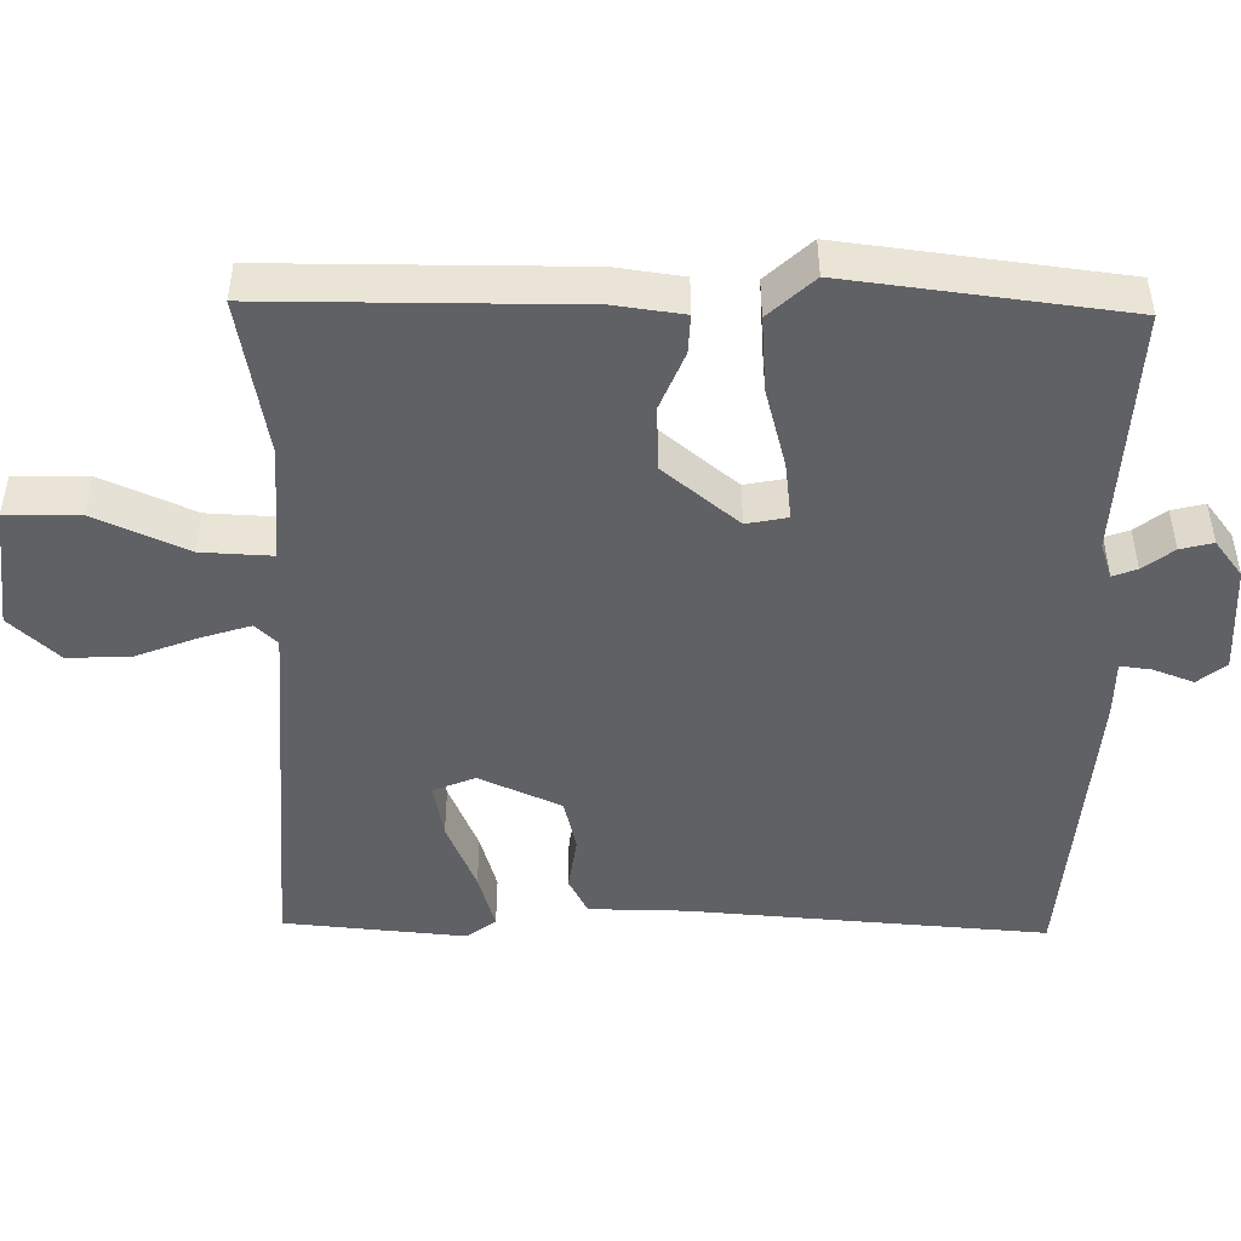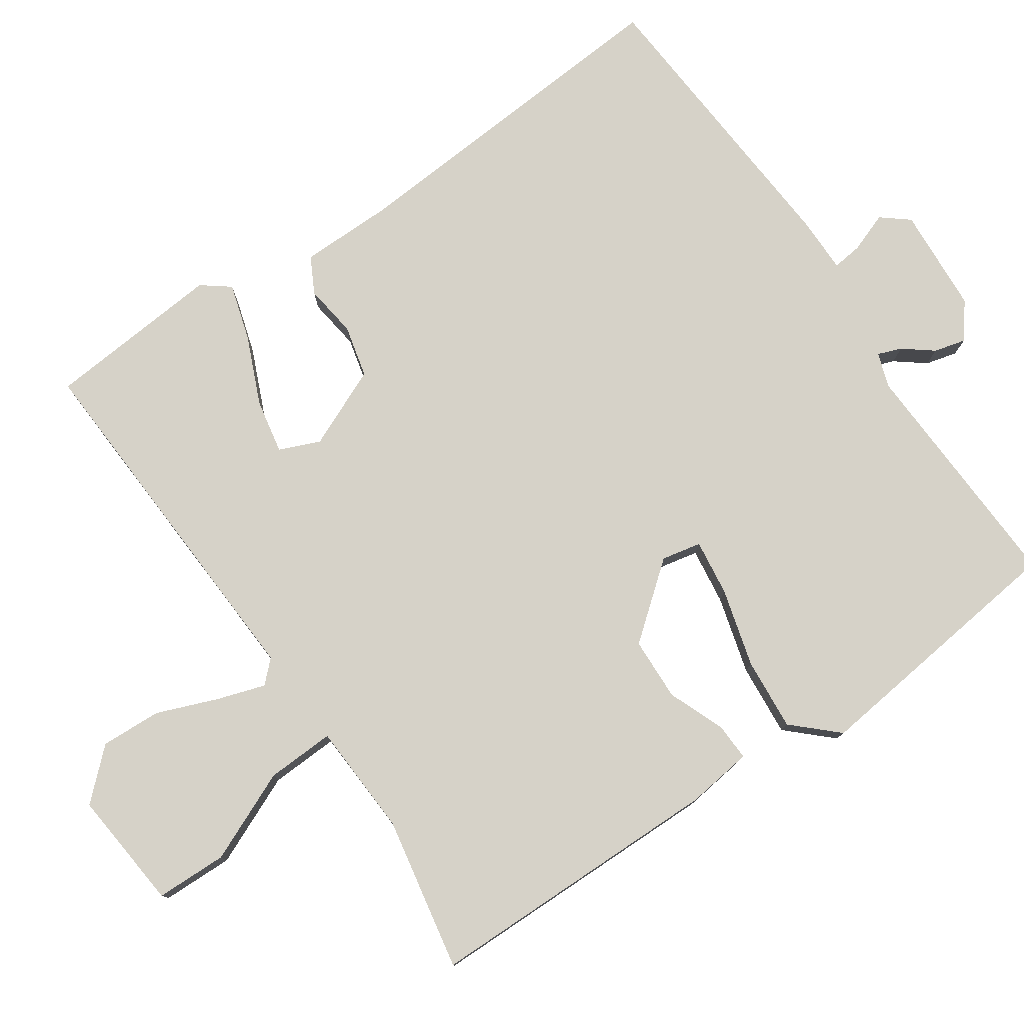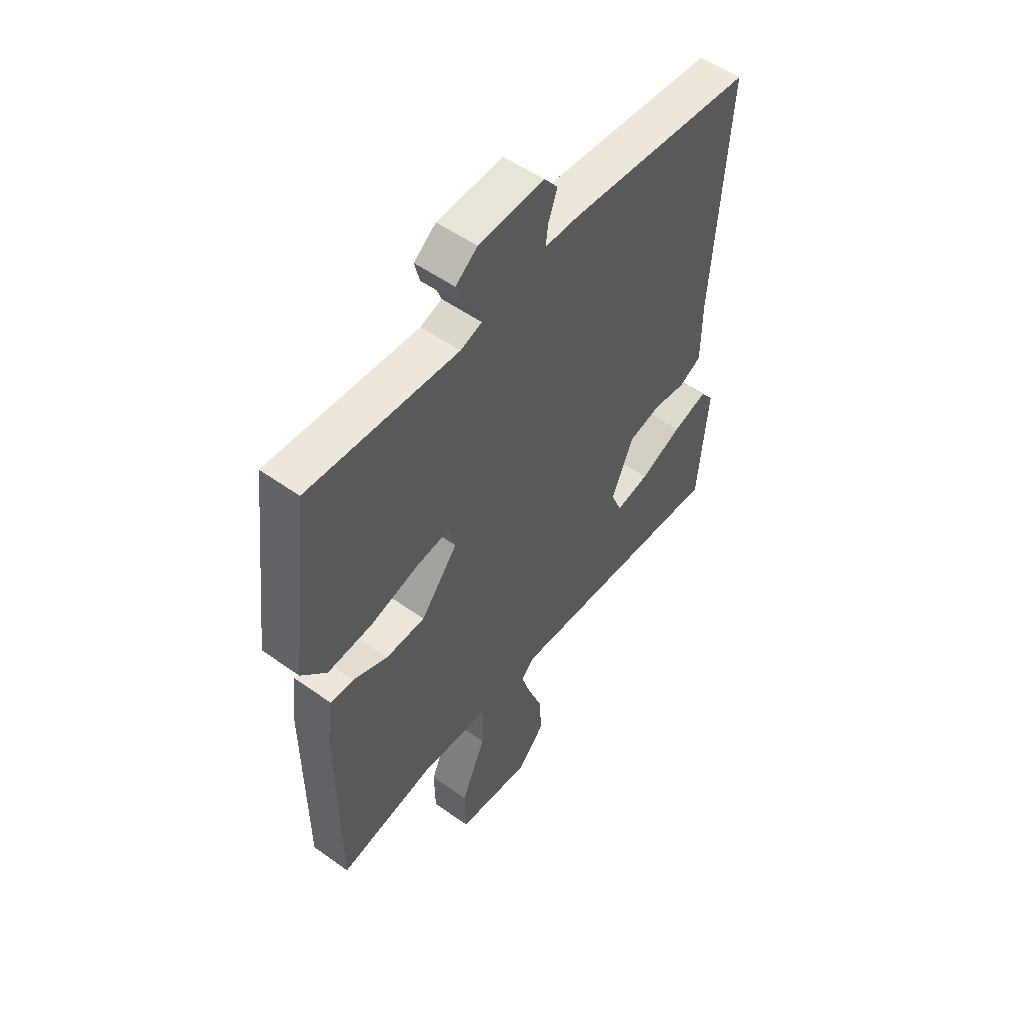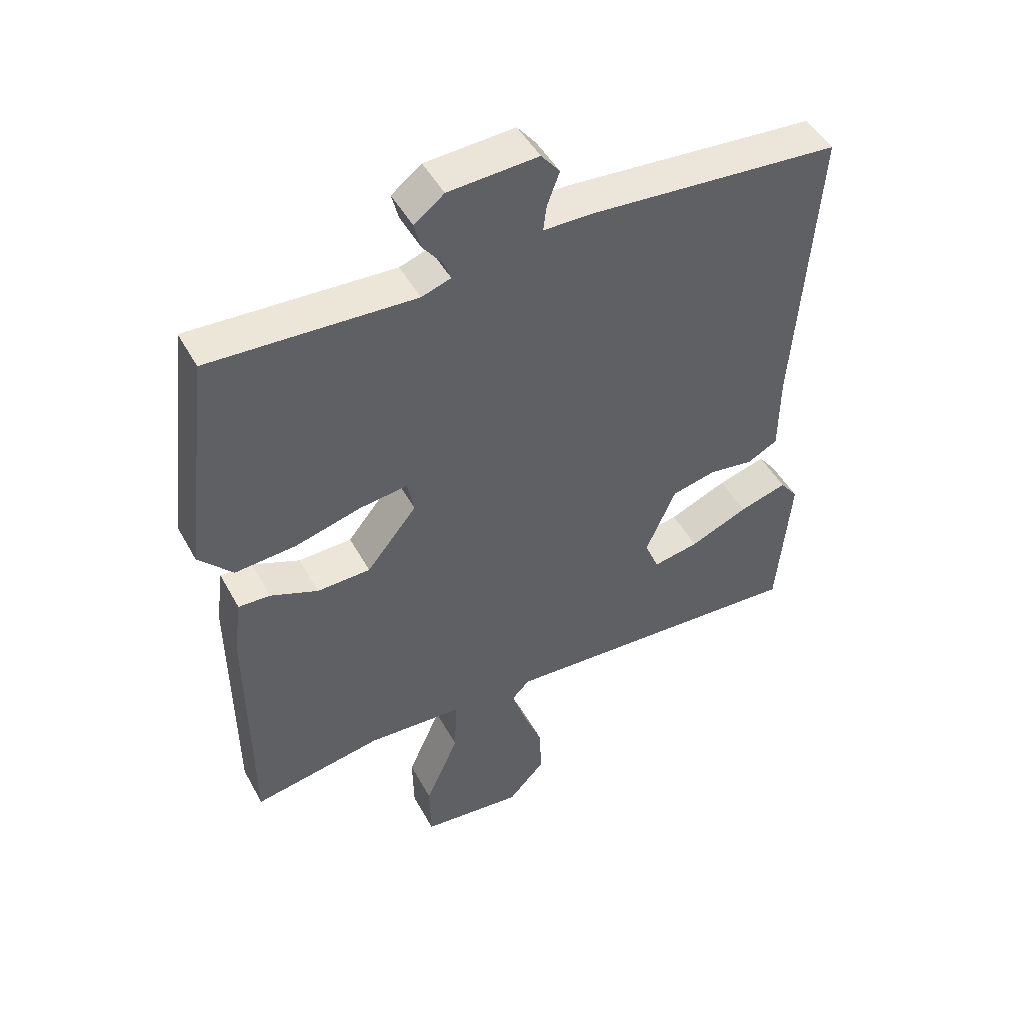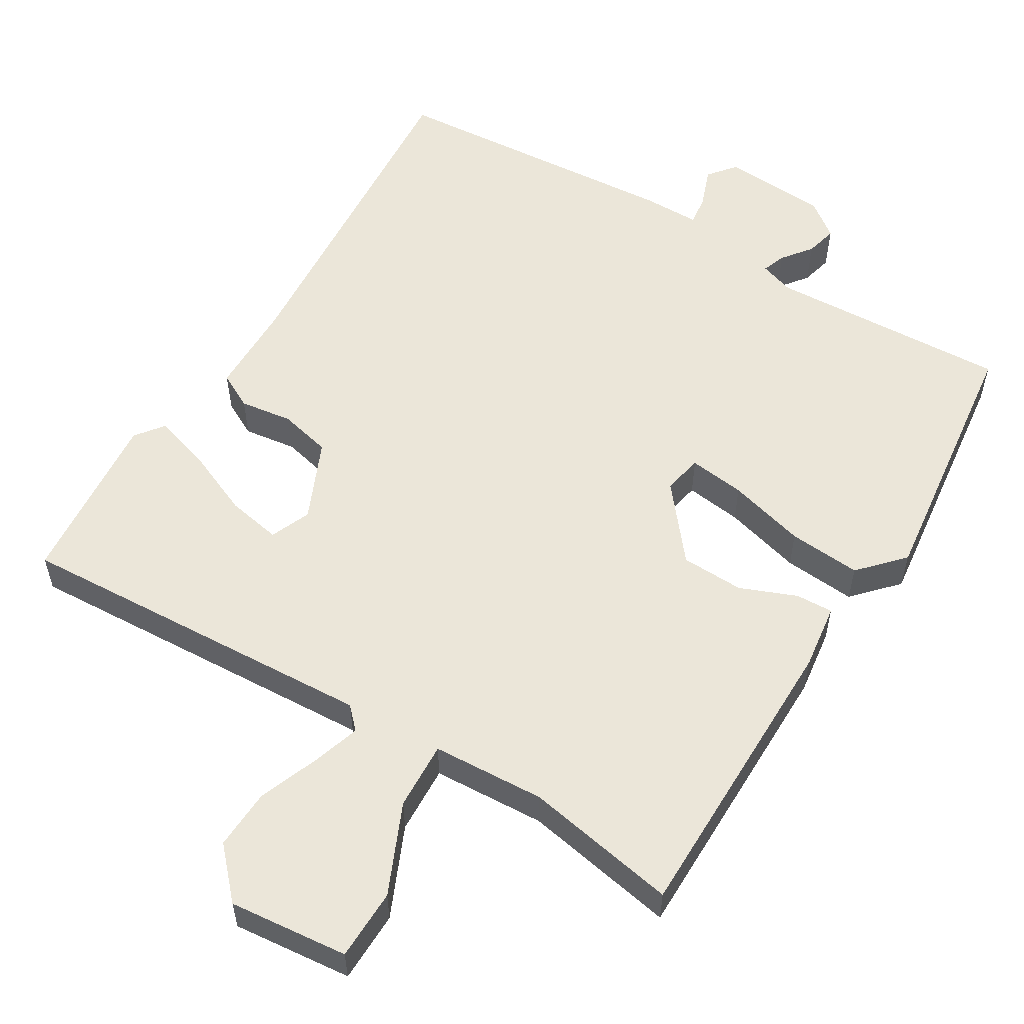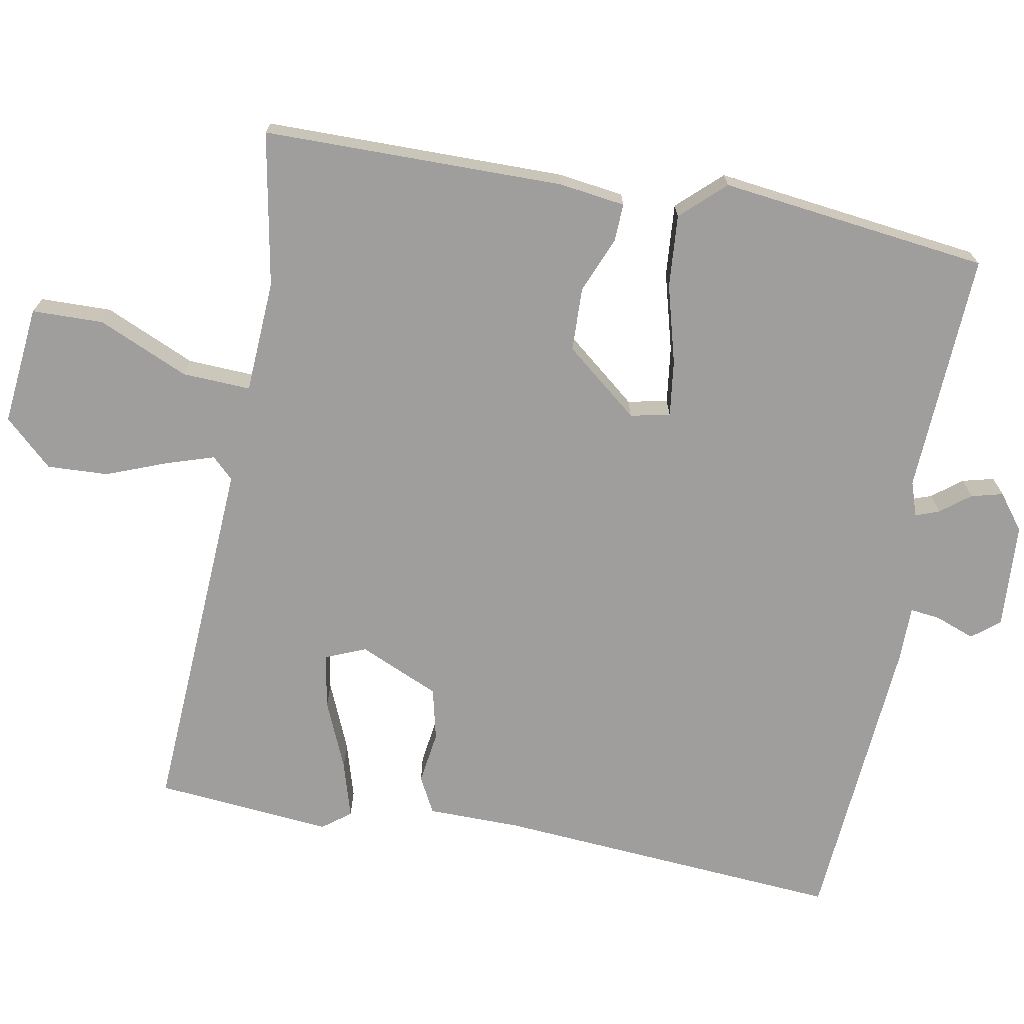
<metadata>
{"format":"obj","ext":"obj","renderer":"f3d","projection":"perspective","resolution":1024,"background":"white","views":[{"elev":-47.6,"azim":-91.1,"up":"+Y"},{"elev":78.4,"azim":-124.3,"up":"+Y"},{"elev":52.6,"azim":-52.4,"up":"+Z"},{"elev":47.6,"azim":-27.6,"up":"+Z"},{"elev":55.9,"azim":-148.9,"up":"+Y"},{"elev":-71.0,"azim":-100.5,"up":"+Y"}]}
</metadata>
<code>
v -0.5 0.07 -0.5
v -0.503 0.07 -0.091
v -0.491 0.07 -0.001
v -0.44 0.07 -0.003
v -0.363 0.07 -0.034
v -0.277 0.07 -0.031
v -0.196 0.07 0.069
v -0.207 0.07 0.123
v -0.284 0.07 0.113
v -0.39 0.07 0.084
v -0.489 0.07 0.076
v -0.544 0.07 0.135
v -0.5 0.07 0.5
v -0.171 0.07 0.485
v -0.124 0.07 0.501
v -0.136 0.07 0.533
v -0.167 0.07 0.573
v -0.178 0.07 0.616
v -0.13 0.07 0.653
v 0.014 0.07 0.662
v 0.044 0.07 0.625
v 0.024 0.07 0.571
v 0.019 0.07 0.53
v 0.095 0.07 0.53
v 0.5 0.07 0.5
v 0.466 0.07 0.026
v 0.465 0.07 -0.101
v 0.416 0.07 -0.127
v 0.344 0.07 -0.117
v 0.273 0.07 -0.134
v 0.225 0.07 -0.243
v 0.248 0.07 -0.298
v 0.322 0.07 -0.284
v 0.415 0.07 -0.244
v 0.492 0.07 -0.221
v 0.521 0.07 -0.259
v 0.5 0.07 -0.5
v 0.001 0.07 -0.474
v -0.027 0.07 -0.503
v -0.006 0.07 -0.568
v 0.026 0.07 -0.65
v 0.03 0.07 -0.733
v -0.03 0.07 -0.798
v -0.193 0.07 -0.782
v -0.195 0.07 -0.685
v -0.141 0.07 -0.562
v -0.137 0.07 -0.469
v -0.291 0.07 -0.461
v -0.5 0 -0.5
v -0.503 0 -0.091
v -0.491 0 -0.001
v -0.44 0 -0.003
v -0.363 0 -0.034
v -0.277 0 -0.031
v -0.196 0 0.069
v -0.207 0 0.123
v -0.284 0 0.113
v -0.39 0 0.084
v -0.489 0 0.076
v -0.544 0 0.135
v -0.5 0 0.5
v -0.171 0 0.485
v -0.124 0 0.501
v -0.136 0 0.533
v -0.167 0 0.573
v -0.178 0 0.616
v -0.13 0 0.653
v 0.014 0 0.662
v 0.044 0 0.625
v 0.024 0 0.571
v 0.019 0 0.53
v 0.095 0 0.53
v 0.5 0 0.5
v 0.466 0 0.026
v 0.465 0 -0.101
v 0.416 0 -0.127
v 0.344 0 -0.117
v 0.273 0 -0.134
v 0.225 0 -0.243
v 0.248 0 -0.298
v 0.322 0 -0.284
v 0.415 0 -0.244
v 0.492 0 -0.221
v 0.521 0 -0.259
v 0.5 0 -0.5
v 0.001 0 -0.474
v -0.027 0 -0.503
v -0.006 0 -0.568
v 0.026 0 -0.65
v 0.03 0 -0.733
v -0.03 0 -0.798
v -0.193 0 -0.782
v -0.195 0 -0.685
v -0.141 0 -0.562
v -0.137 0 -0.469
v -0.291 0 -0.461
f 44 45 46
f 43 44 46
f 42 43 46
f 41 42 46
f 40 41 46
f 39 40 46 47
f 38 39 47
f 36 37 38
f 35 36 38
f 34 35 38
f 33 34 38
f 38 47 48
f 33 38 48
f 32 33 48
f 26 27 28 29
f 26 29 30
f 25 26 30
f 24 25 30
f 23 24 30
f 20 21 22
f 19 20 22
f 18 19 22
f 17 18 22
f 16 17 22
f 15 16 22 23
f 23 30 31
f 15 23 31
f 14 15 31
f 12 13 14
f 11 12 14
f 10 11 14
f 9 10 14
f 3 4 5
f 2 3 5
f 1 2 5
f 48 1 5
f 32 48 5
f 31 32 5 6
f 8 9 14
f 7 8 14 31
f 6 7 31
f 94 93 92
f 94 92 91
f 94 91 90
f 94 90 89
f 94 89 88
f 95 94 88 87
f 95 87 86
f 86 85 84
f 86 84 83
f 86 83 82
f 86 82 81
f 96 95 86
f 96 86 81
f 96 81 80
f 77 76 75 74
f 78 77 74
f 78 74 73
f 78 73 72
f 78 72 71
f 70 69 68
f 70 68 67
f 70 67 66
f 70 66 65
f 70 65 64
f 71 70 64 63
f 79 78 71
f 79 71 63
f 79 63 62
f 62 61 60
f 62 60 59
f 62 59 58
f 62 58 57
f 53 52 51
f 53 51 50
f 53 50 49
f 53 49 96
f 53 96 80
f 54 53 80 79
f 62 57 56
f 79 62 56 55
f 79 55 54
f 1 49 50 2
f 2 50 51 3
f 3 51 52 4
f 4 52 53 5
f 5 53 54 6
f 6 54 55 7
f 7 55 56 8
f 8 56 57 9
f 9 57 58 10
f 10 58 59 11
f 11 59 60 12
f 12 60 61 13
f 13 61 62 14
f 14 62 63 15
f 15 63 64 16
f 16 64 65 17
f 17 65 66 18
f 18 66 67 19
f 19 67 68 20
f 20 68 69 21
f 21 69 70 22
f 22 70 71 23
f 23 71 72 24
f 24 72 73 25
f 25 73 74 26
f 26 74 75 27
f 27 75 76 28
f 28 76 77 29
f 29 77 78 30
f 30 78 79 31
f 31 79 80 32
f 32 80 81 33
f 33 81 82 34
f 34 82 83 35
f 35 83 84 36
f 36 84 85 37
f 37 85 86 38
f 38 86 87 39
f 39 87 88 40
f 40 88 89 41
f 41 89 90 42
f 42 90 91 43
f 43 91 92 44
f 44 92 93 45
f 45 93 94 46
f 46 94 95 47
f 47 95 96 48
f 48 96 49 1

</code>
